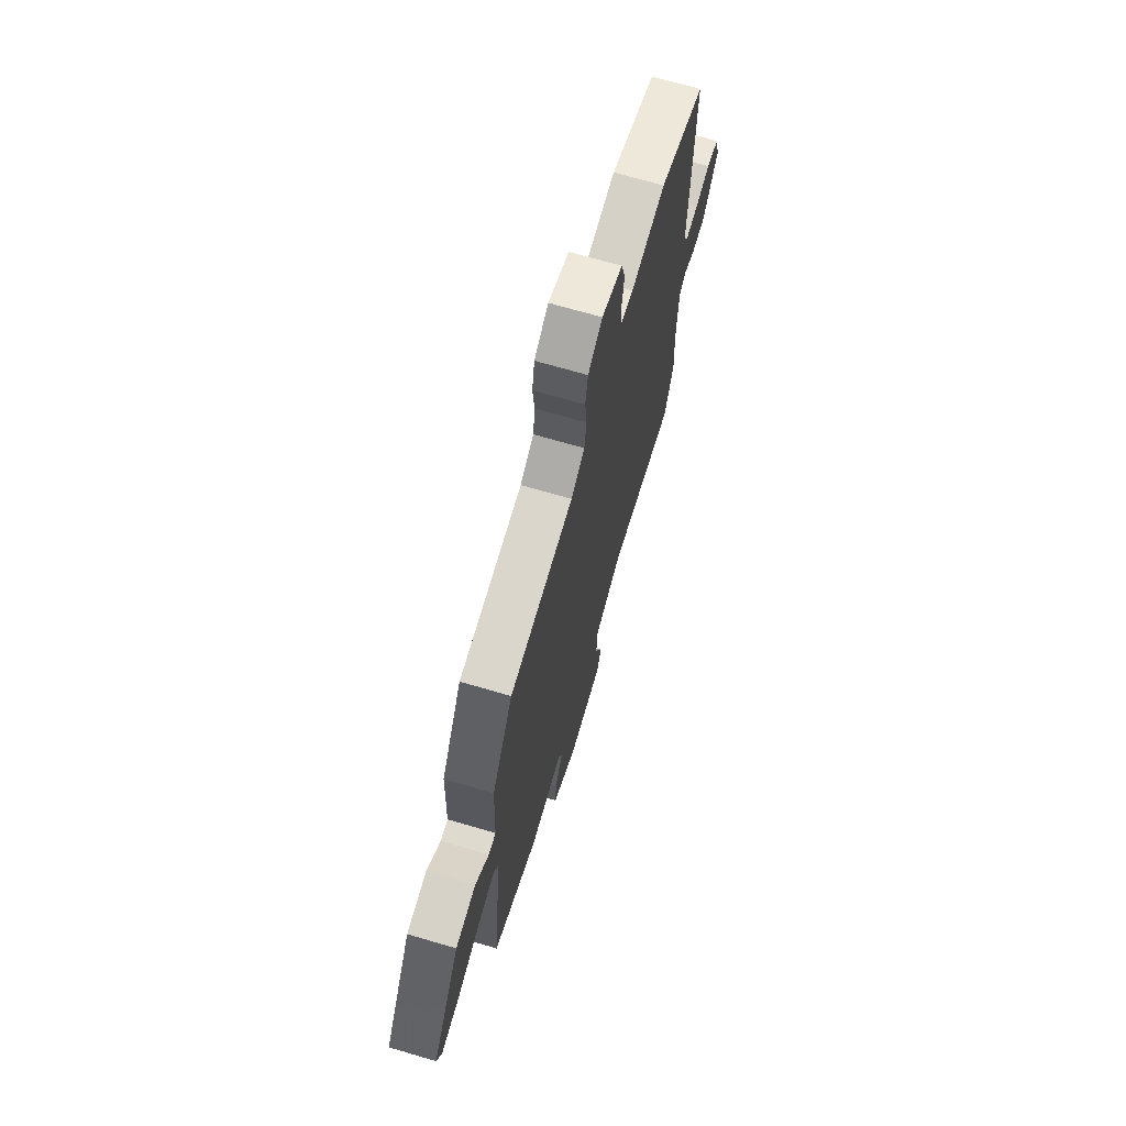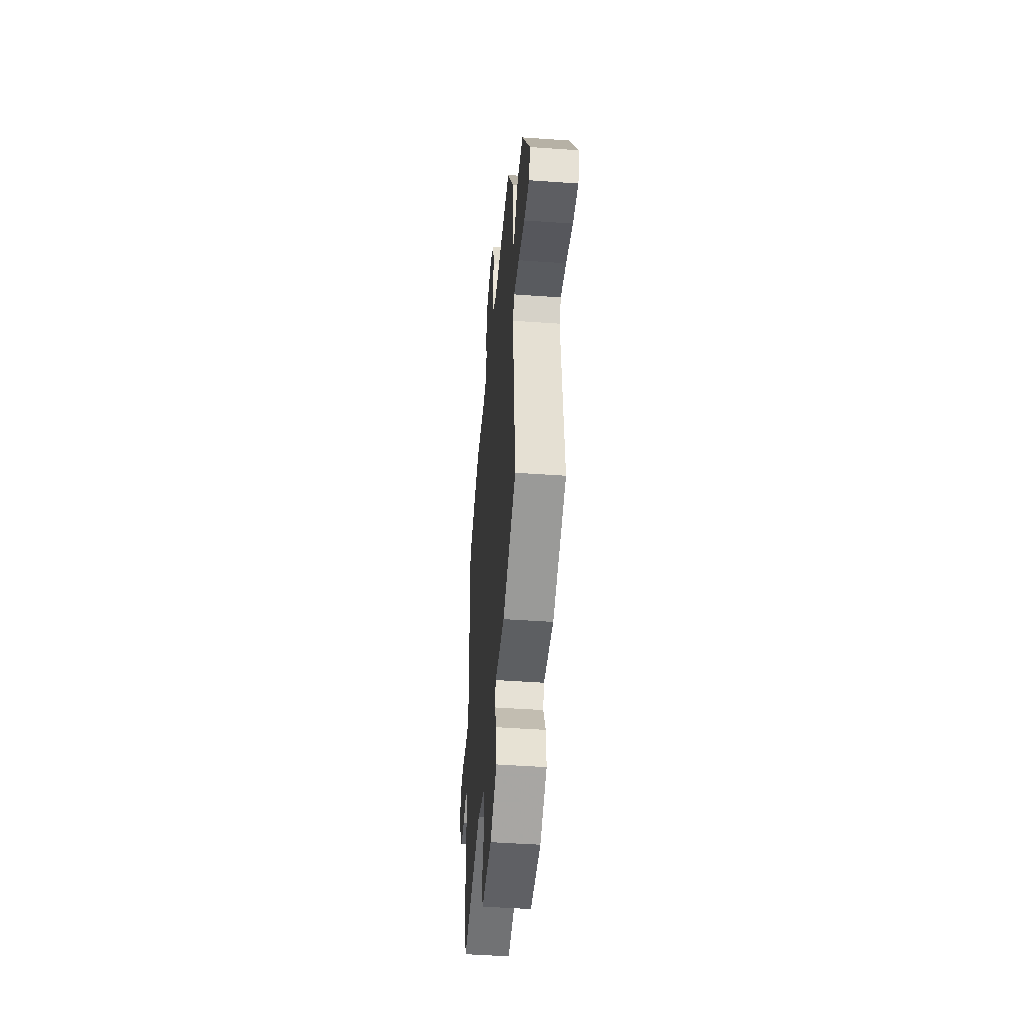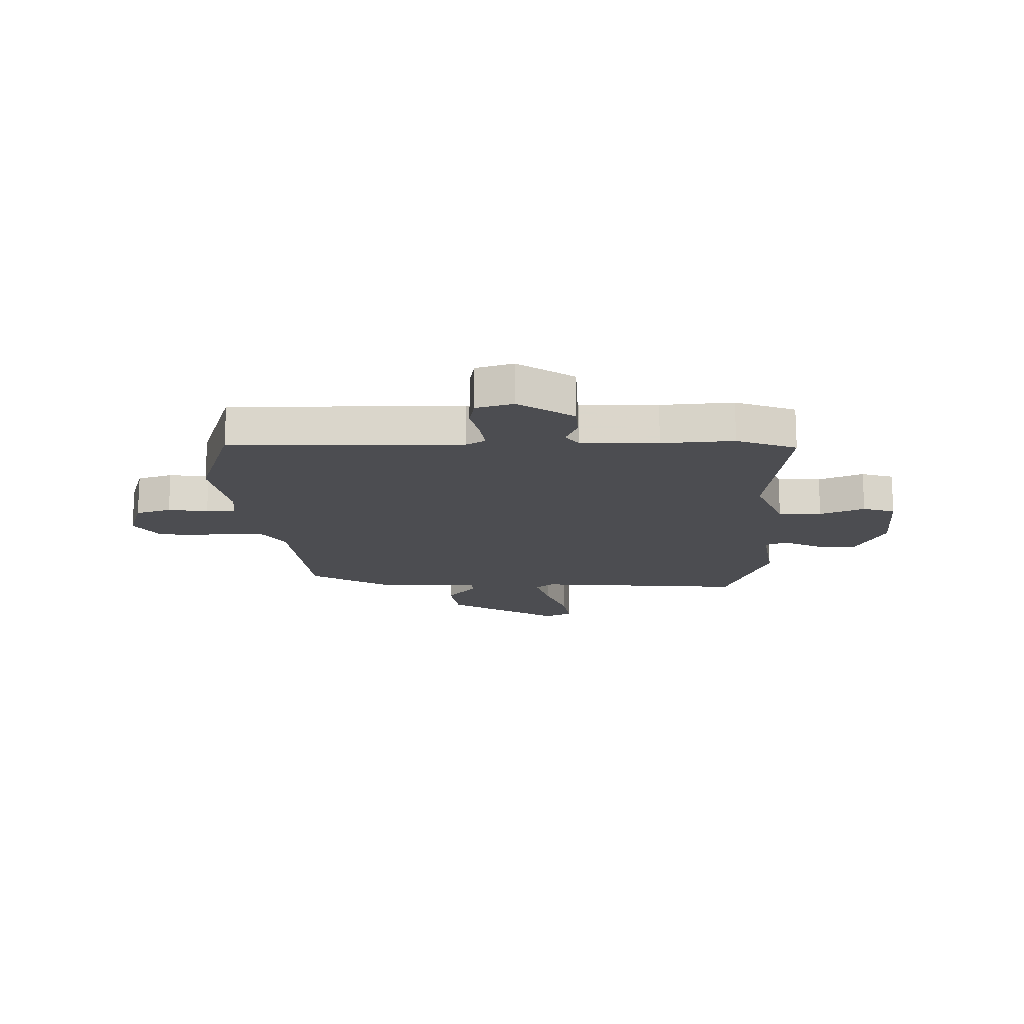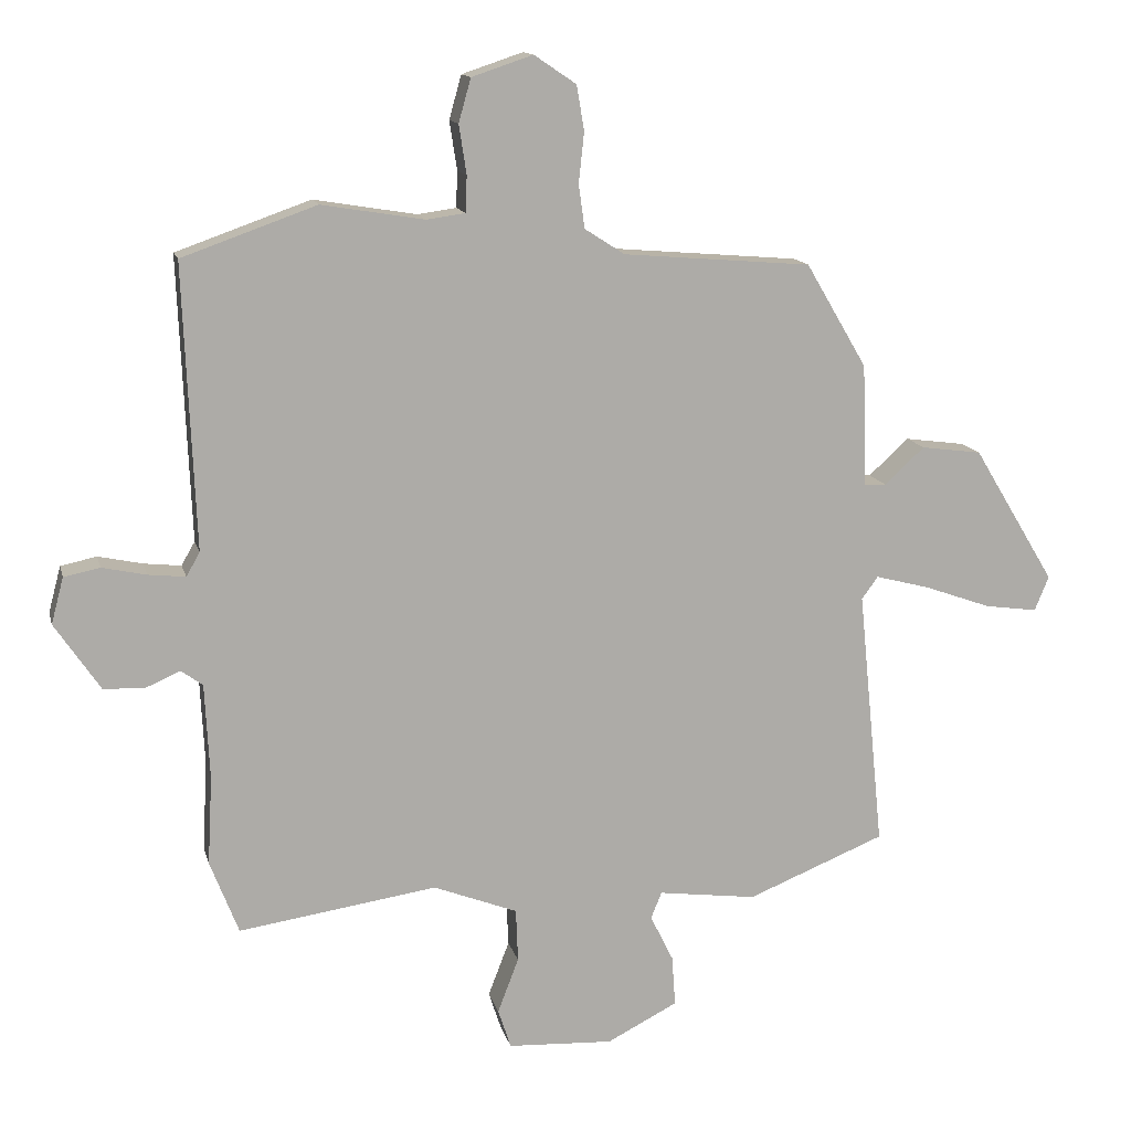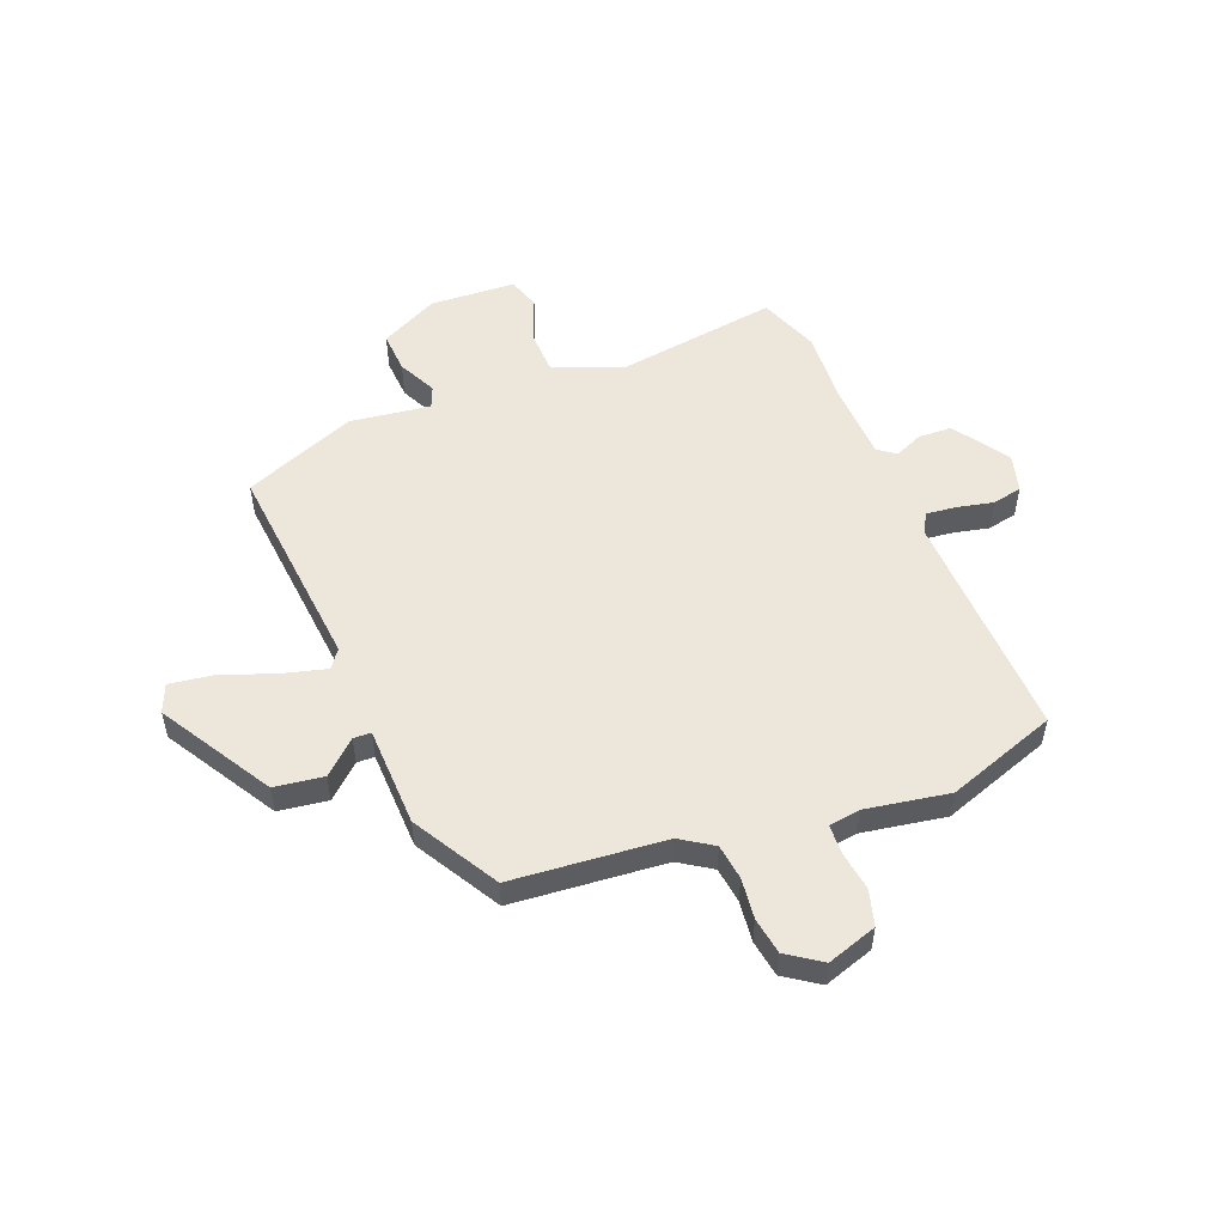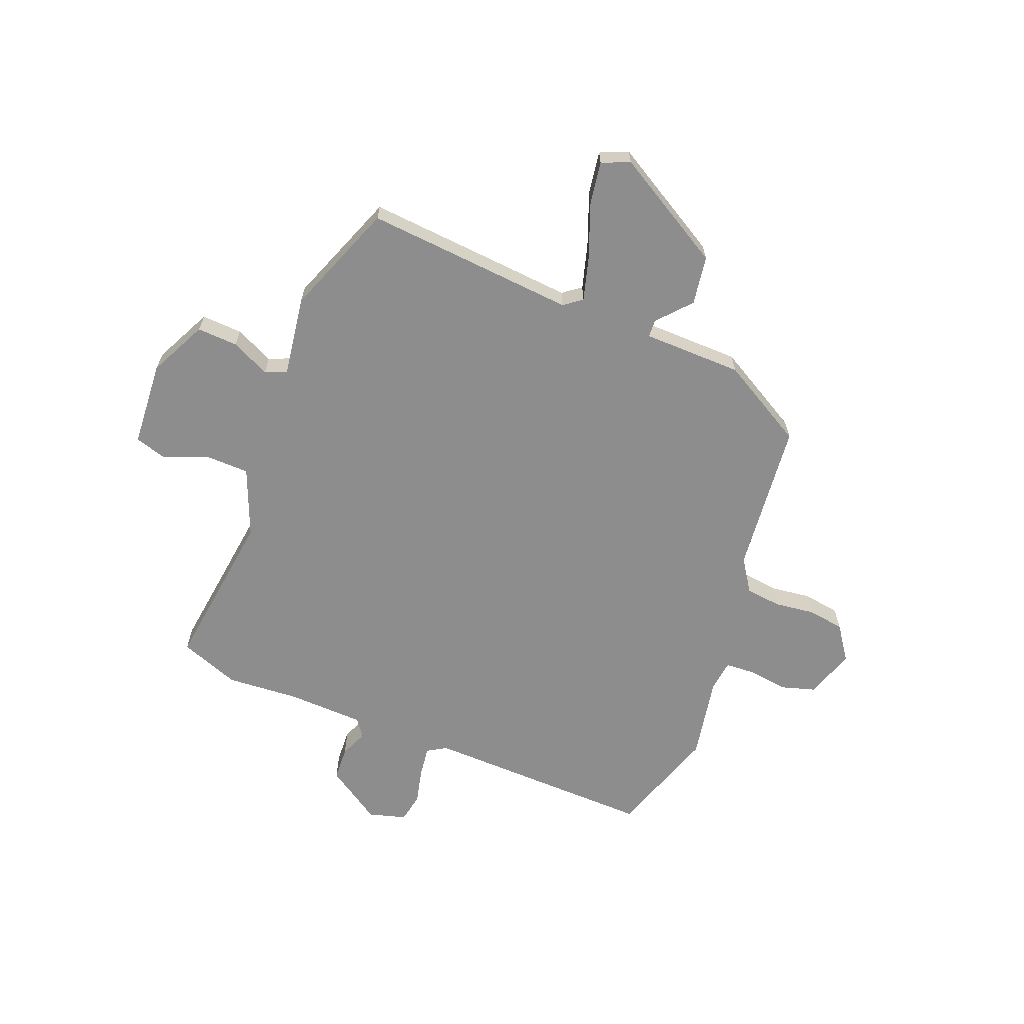
<metadata>
{"format":"obj","ext":"obj","renderer":"f3d","projection":"perspective","resolution":1024,"background":"white","views":[{"elev":69.2,"azim":-73.6,"up":"+Z"},{"elev":-47.1,"azim":-94.6,"up":"+Z"},{"elev":-16.2,"azim":92.4,"up":"+Y"},{"elev":13.5,"azim":166.8,"up":"+Z"},{"elev":53.2,"azim":-21.3,"up":"+Y"},{"elev":-64.7,"azim":-110.6,"up":"+Y"}]}
</metadata>
<code>
v -0.496 0.07 -0.444
v -0.458 0.07 -0.063
v -0.482 0.07 -0.03
v -0.562 0.07 -0.051
v -0.66 0.07 -0.086
v -0.738 0.07 -0.097
v -0.759 0.07 -0.046
v -0.638 0.07 0.154
v -0.549 0.07 0.166
v -0.49 0.07 0.112
v -0.458 0.07 0.113
v -0.452 0.07 0.293
v -0.362 0.07 0.446
v -0.085 0.07 0.469
v -0.026 0.07 0.507
v -0.017 0.07 0.571
v -0.025 0.07 0.645
v -0.014 0.07 0.711
v 0.048 0.07 0.753
v 0.138 0.07 0.723
v 0.156 0.07 0.659
v 0.145 0.07 0.587
v 0.147 0.07 0.534
v 0.204 0.07 0.526
v 0.355 0.07 0.551
v 0.553 0.07 0.481
v 0.536 0.07 0.063
v 0.556 0.07 0.028
v 0.611 0.07 0.034
v 0.676 0.07 0.048
v 0.729 0.07 0.037
v 0.747 0.07 -0.031
v 0.68 0.07 -0.13
v 0.619 0.07 -0.132
v 0.569 0.07 -0.11
v 0.537 0.07 -0.133
v 0.53 0.07 -0.273
v 0.537 0.07 -0.404
v 0.495 0.07 -0.512
v 0.203 0.07 -0.469
v 0.079 0.07 -0.517
v 0.076 0.07 -0.595
v 0.107 0.07 -0.676
v 0.088 0.07 -0.734
v -0.067 0.07 -0.742
v -0.171 0.07 -0.689
v -0.166 0.07 -0.615
v -0.132 0.07 -0.546
v -0.148 0.07 -0.507
v -0.293 0.07 -0.526
v -0.496 0 -0.444
v -0.458 0 -0.063
v -0.482 0 -0.03
v -0.562 0 -0.051
v -0.66 0 -0.086
v -0.738 0 -0.097
v -0.759 0 -0.046
v -0.638 0 0.154
v -0.549 0 0.166
v -0.49 0 0.112
v -0.458 0 0.113
v -0.452 0 0.293
v -0.362 0 0.446
v -0.085 0 0.469
v -0.026 0 0.507
v -0.017 0 0.571
v -0.025 0 0.645
v -0.014 0 0.711
v 0.048 0 0.753
v 0.138 0 0.723
v 0.156 0 0.659
v 0.145 0 0.587
v 0.147 0 0.534
v 0.204 0 0.526
v 0.355 0 0.551
v 0.553 0 0.481
v 0.536 0 0.063
v 0.556 0 0.028
v 0.611 0 0.034
v 0.676 0 0.048
v 0.729 0 0.037
v 0.747 0 -0.031
v 0.68 0 -0.13
v 0.619 0 -0.132
v 0.569 0 -0.11
v 0.537 0 -0.133
v 0.53 0 -0.273
v 0.537 0 -0.404
v 0.495 0 -0.512
v 0.203 0 -0.469
v 0.079 0 -0.517
v 0.076 0 -0.595
v 0.107 0 -0.676
v 0.088 0 -0.734
v -0.067 0 -0.742
v -0.171 0 -0.689
v -0.166 0 -0.615
v -0.132 0 -0.546
v -0.148 0 -0.507
v -0.293 0 -0.526
f 49 50 1 2
f 45 46 47 48
f 43 44 45 48
f 42 43 48 49
f 41 42 49 2
f 37 38 39 40
f 36 37 40 41
f 32 33 34 35
f 30 31 32 35
f 29 30 35 36
f 28 29 36 41
f 24 25 26 27
f 23 24 27 28
f 19 20 21 22
f 19 22 23
f 16 17 18 19
f 15 16 19 23
f 14 15 23 28
f 11 12 13 14
f 7 8 9 10
f 7 10 11
f 4 5 6 7
f 3 4 7 11
f 11 14 28 41
f 2 3 11 41
f 52 51 100 99
f 98 97 96 95
f 98 95 94 93
f 99 98 93 92
f 52 99 92 91
f 90 89 88 87
f 91 90 87 86
f 85 84 83 82
f 85 82 81 80
f 86 85 80 79
f 91 86 79 78
f 77 76 75 74
f 78 77 74 73
f 72 71 70 69
f 73 72 69
f 69 68 67 66
f 73 69 66 65
f 78 73 65 64
f 64 63 62 61
f 60 59 58 57
f 61 60 57
f 57 56 55 54
f 61 57 54 53
f 91 78 64 61
f 91 61 53 52
f 1 51 52 2
f 2 52 53 3
f 3 53 54 4
f 4 54 55 5
f 5 55 56 6
f 6 56 57 7
f 7 57 58 8
f 8 58 59 9
f 9 59 60 10
f 10 60 61 11
f 11 61 62 12
f 12 62 63 13
f 13 63 64 14
f 14 64 65 15
f 15 65 66 16
f 16 66 67 17
f 17 67 68 18
f 18 68 69 19
f 19 69 70 20
f 20 70 71 21
f 21 71 72 22
f 22 72 73 23
f 23 73 74 24
f 24 74 75 25
f 25 75 76 26
f 26 76 77 27
f 27 77 78 28
f 28 78 79 29
f 29 79 80 30
f 30 80 81 31
f 31 81 82 32
f 32 82 83 33
f 33 83 84 34
f 34 84 85 35
f 35 85 86 36
f 36 86 87 37
f 37 87 88 38
f 38 88 89 39
f 39 89 90 40
f 40 90 91 41
f 41 91 92 42
f 42 92 93 43
f 43 93 94 44
f 44 94 95 45
f 45 95 96 46
f 46 96 97 47
f 47 97 98 48
f 48 98 99 49
f 49 99 100 50
f 50 100 51 1

</code>
